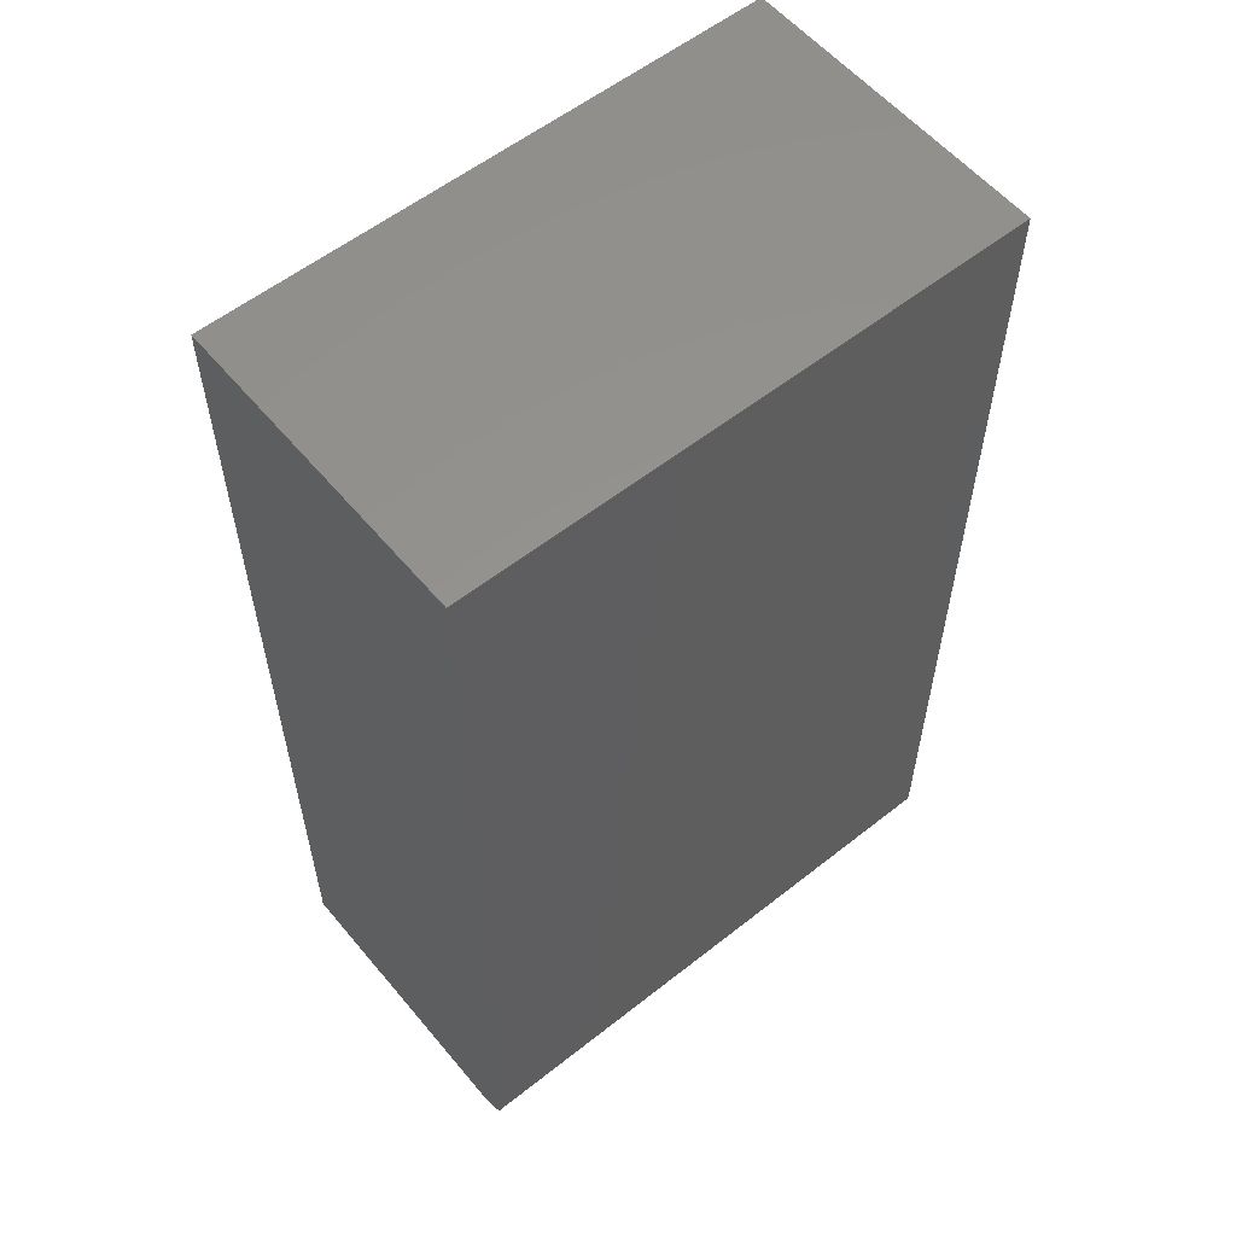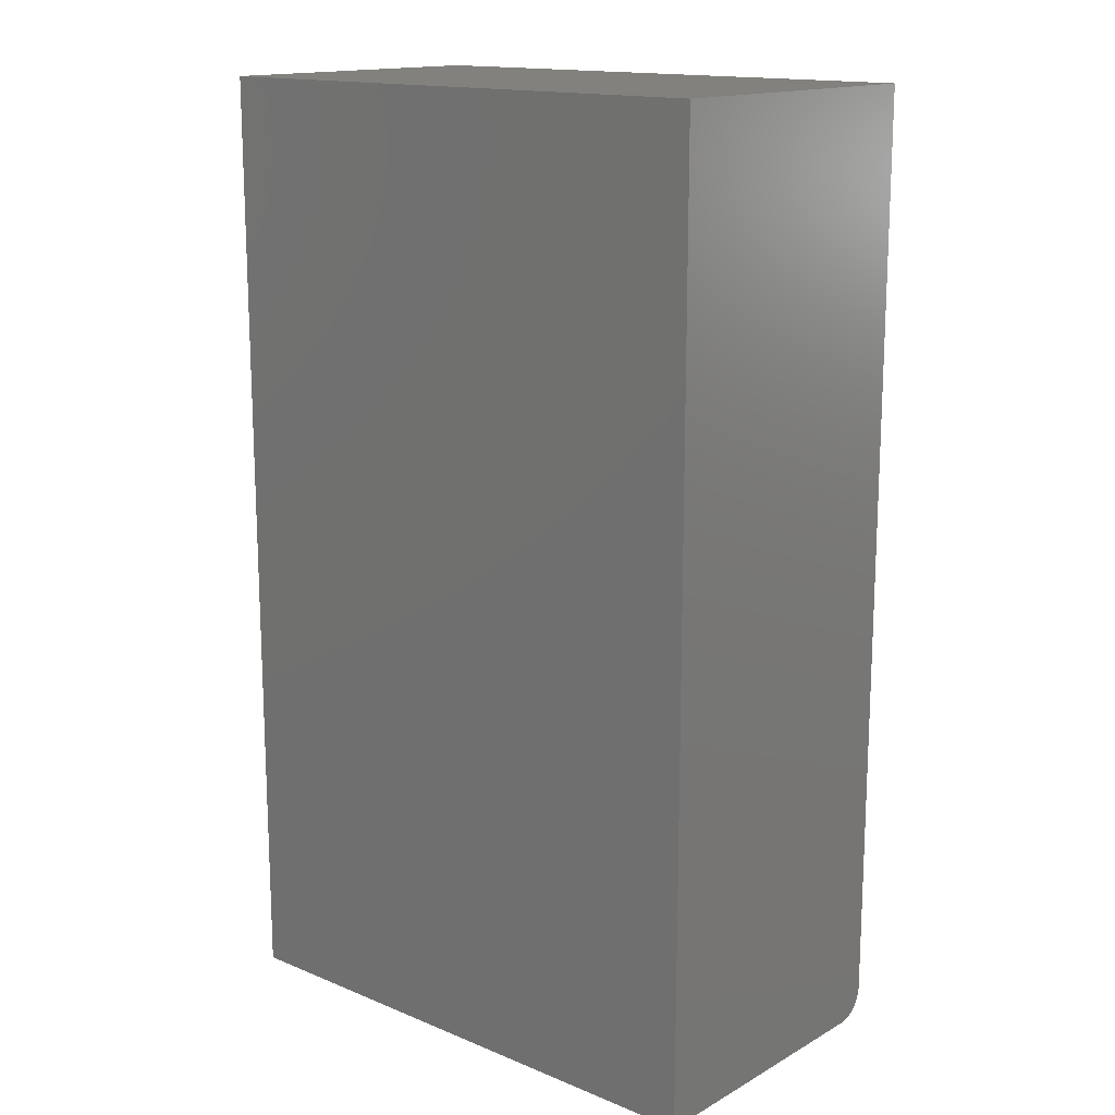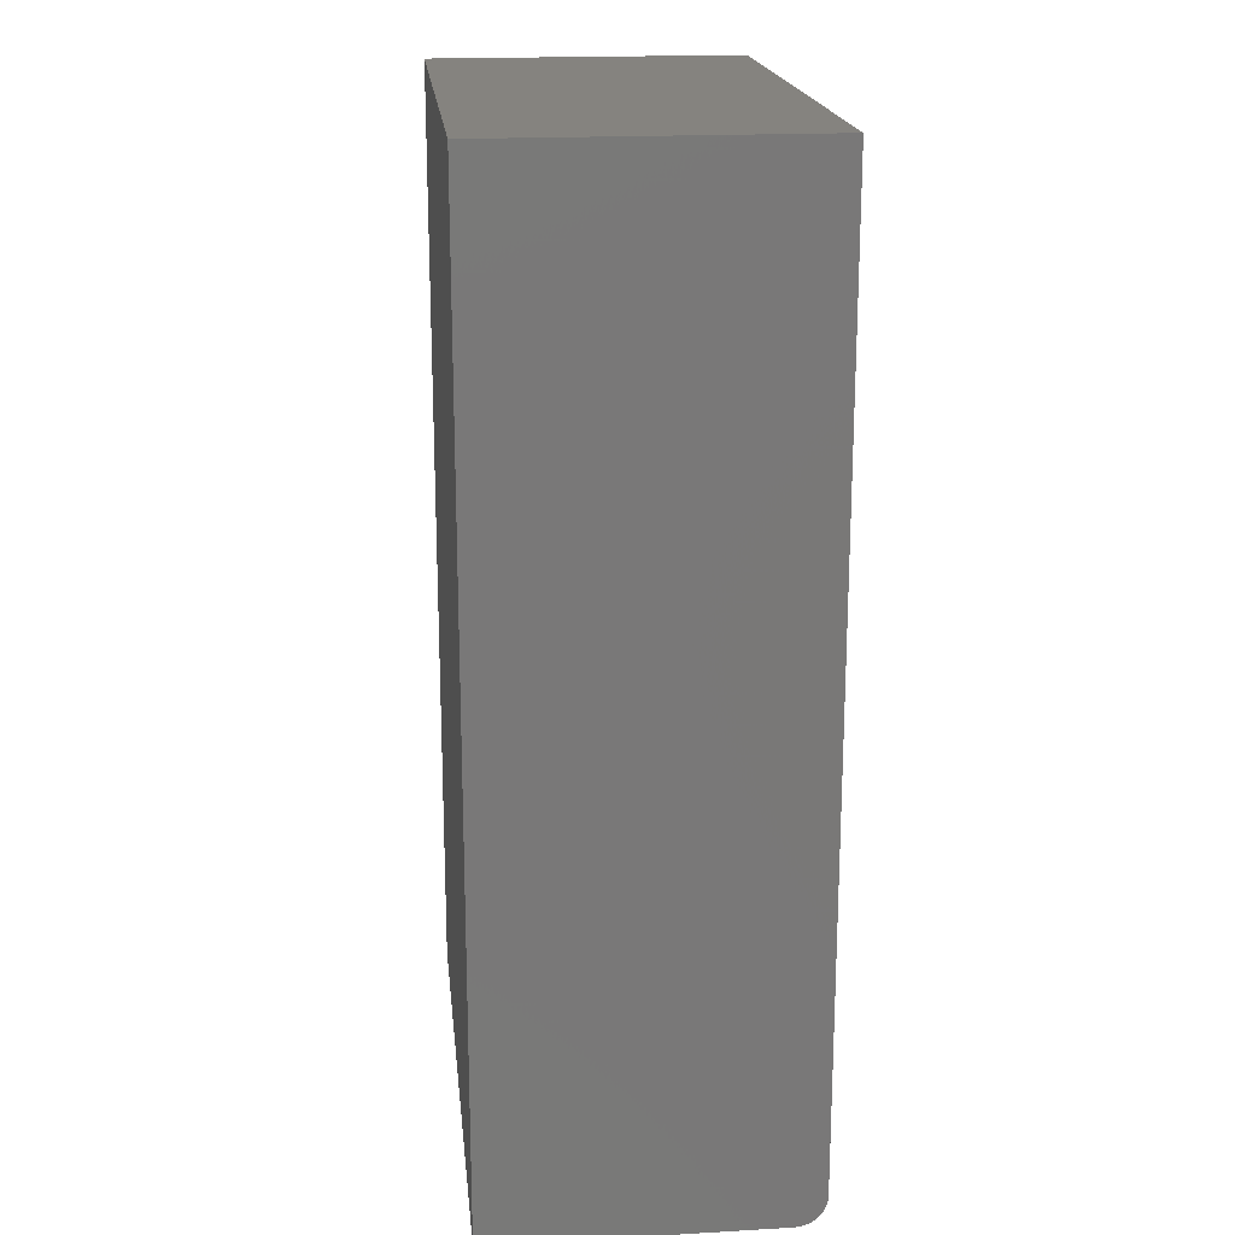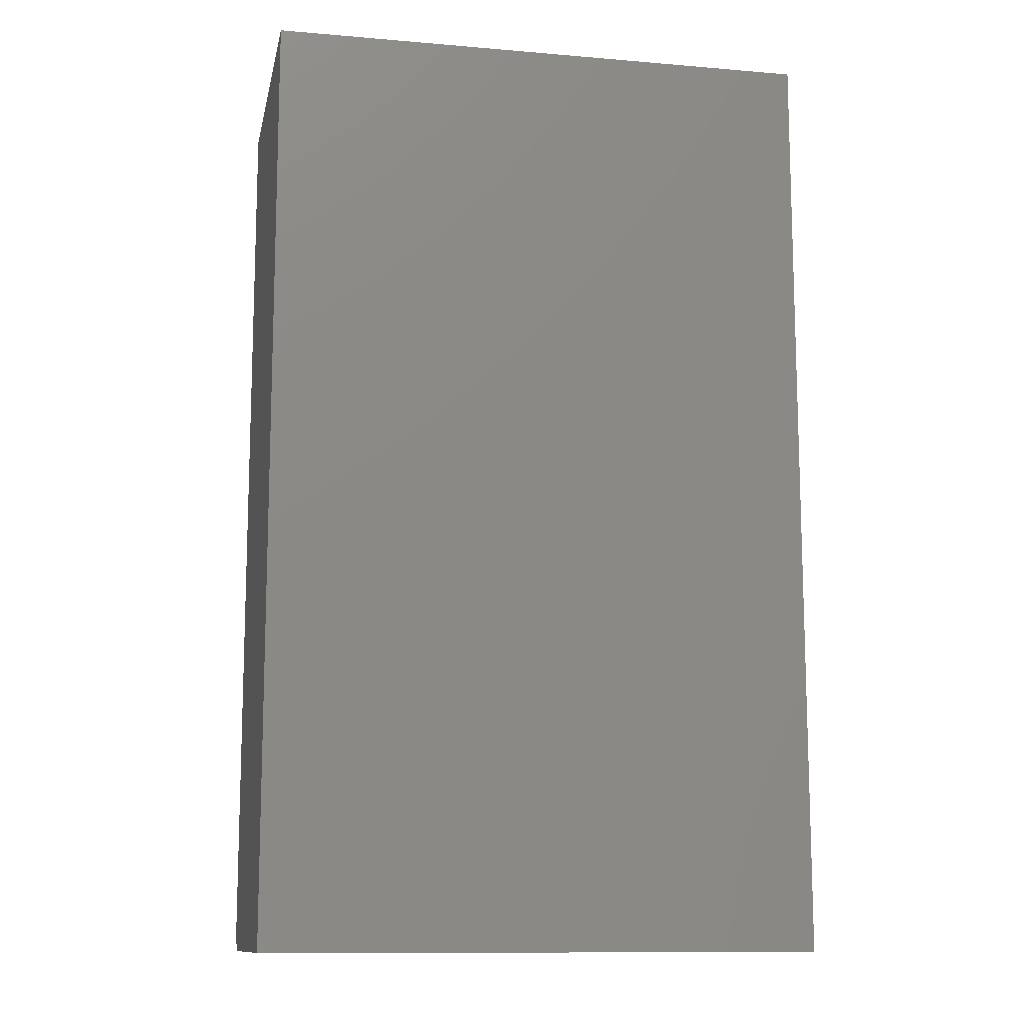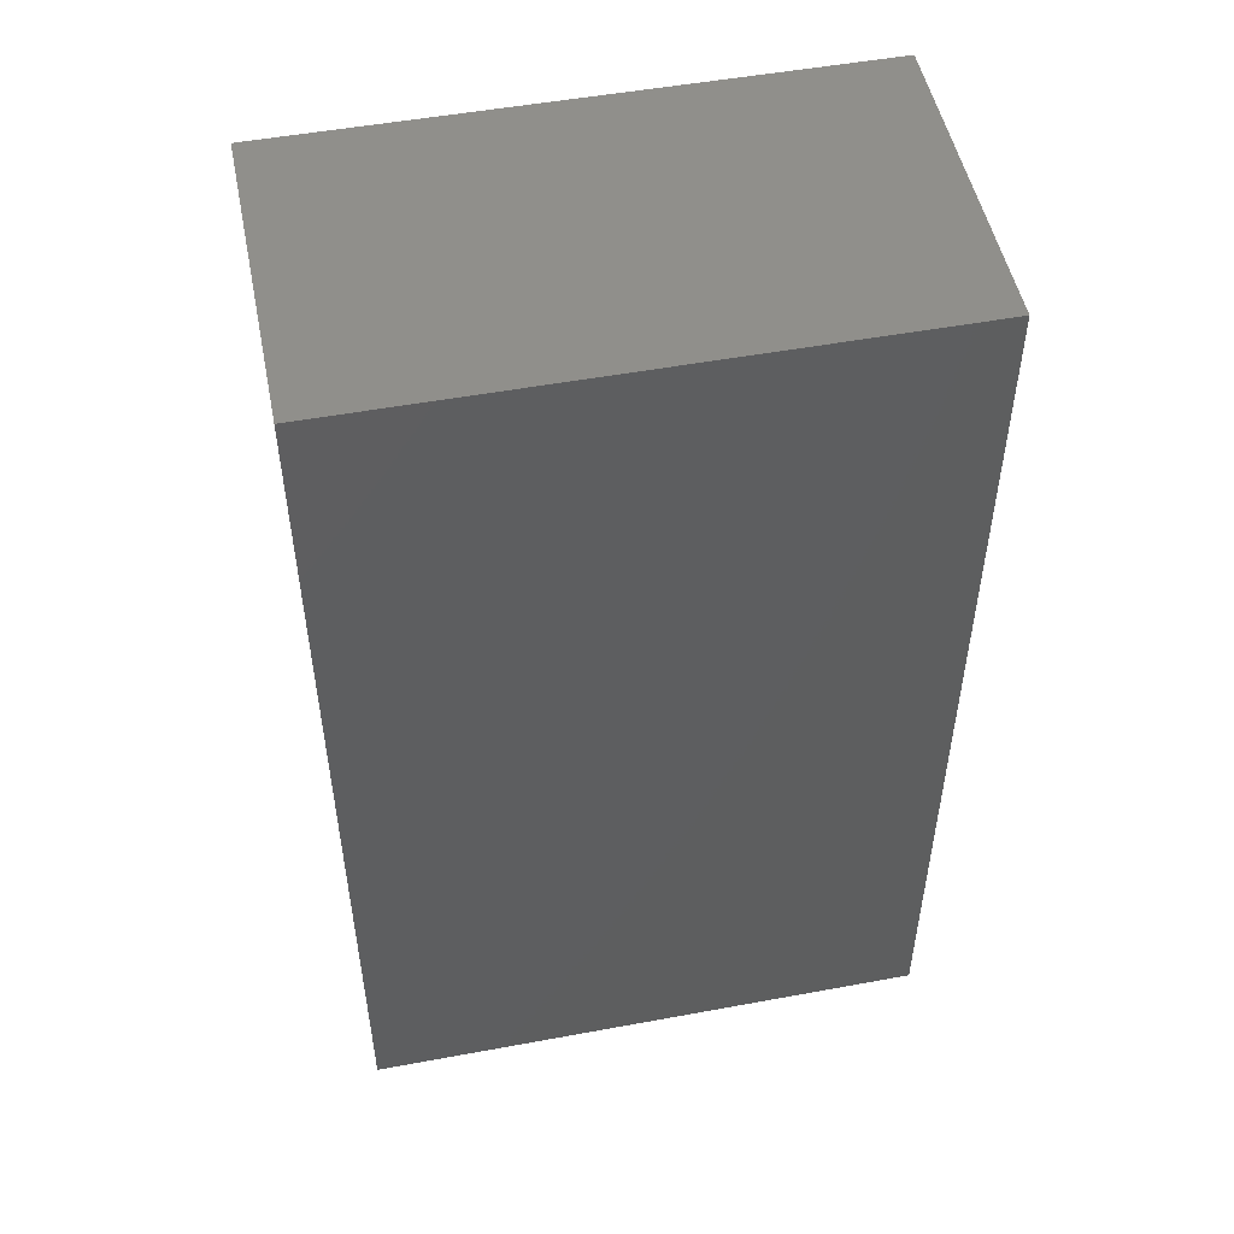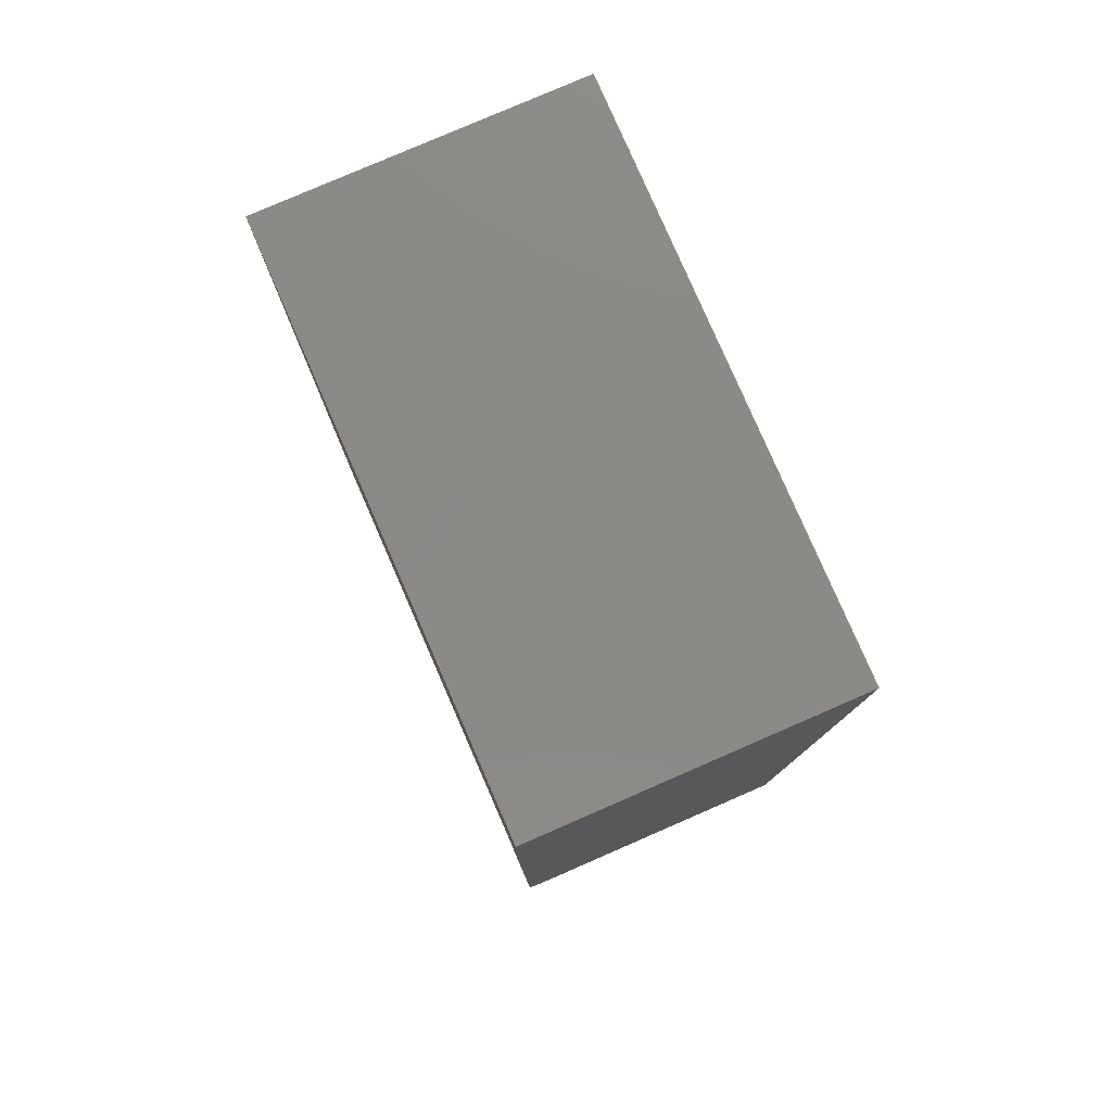
<metadata>
{"format":"stl","ext":"stl","renderer":"f3d","projection":"perspective","resolution":1024,"background":"white","views":[{"elev":57.2,"azim":-39.4,"up":"+Y"},{"elev":15.3,"azim":-139.1,"up":"+Y"},{"elev":19.0,"azim":-96.1,"up":"+Y"},{"elev":-12.0,"azim":168.6,"up":"+Y"},{"elev":51.0,"azim":168.6,"up":"+Y"},{"elev":79.4,"azim":66.5,"up":"+Y"}]}
</metadata>
<code>
# stl→obj: 24 verts, 44 faces
v -0.4453 -0.7031 0.4922
v 0.4389 -0.7031 0.4922
v -0.4453 0.75 0.4922
v 0.4389 0.75 0.4922
v -0.4453 -0.75 0.4453
v -0.4453 -0.7491 0.4545
v -0.4453 -0.7464 0.4633
v -0.4453 -0.75 0
v -0.4453 -0.7421 0.4714
v -0.4453 -0.7363 0.4785
v -0.4453 -0.7292 0.4843
v -0.4453 -0.7211 0.4886
v -0.4453 -0.7123 0.4913
v -0.4453 0.75 0
v 0.4389 -0.7363 0.4785
v 0.4389 -0.7211 0.4886
v 0.4389 -0.7292 0.4843
v 0.4389 0.75 0
v 0.4389 -0.7123 0.4913
v 0.4389 -0.75 0
v 0.4389 -0.7421 0.4714
v 0.4389 -0.7464 0.4633
v 0.4389 -0.7491 0.4545
v 0.4389 -0.75 0.4453
f 1 2 3
f 3 2 4
f 5 6 7
f 8 5 7
f 8 7 9
f 8 9 10
f 8 10 11
f 8 11 12
f 8 12 13
f 8 13 1
f 8 1 3
f 8 3 14
f 15 16 17
f 18 4 2
f 18 2 19
f 18 19 20
f 19 16 15
f 19 15 21
f 19 21 22
f 19 22 23
f 19 23 24
f 19 24 20
f 5 8 24
f 24 8 20
f 5 24 6
f 6 24 23
f 6 23 7
f 7 23 22
f 7 22 9
f 9 22 21
f 9 21 10
f 10 21 15
f 10 15 11
f 11 15 17
f 11 17 12
f 12 17 16
f 12 16 13
f 13 16 19
f 13 19 1
f 1 19 2
f 8 14 20
f 20 14 18
f 4 18 3
f 3 18 14

</code>
